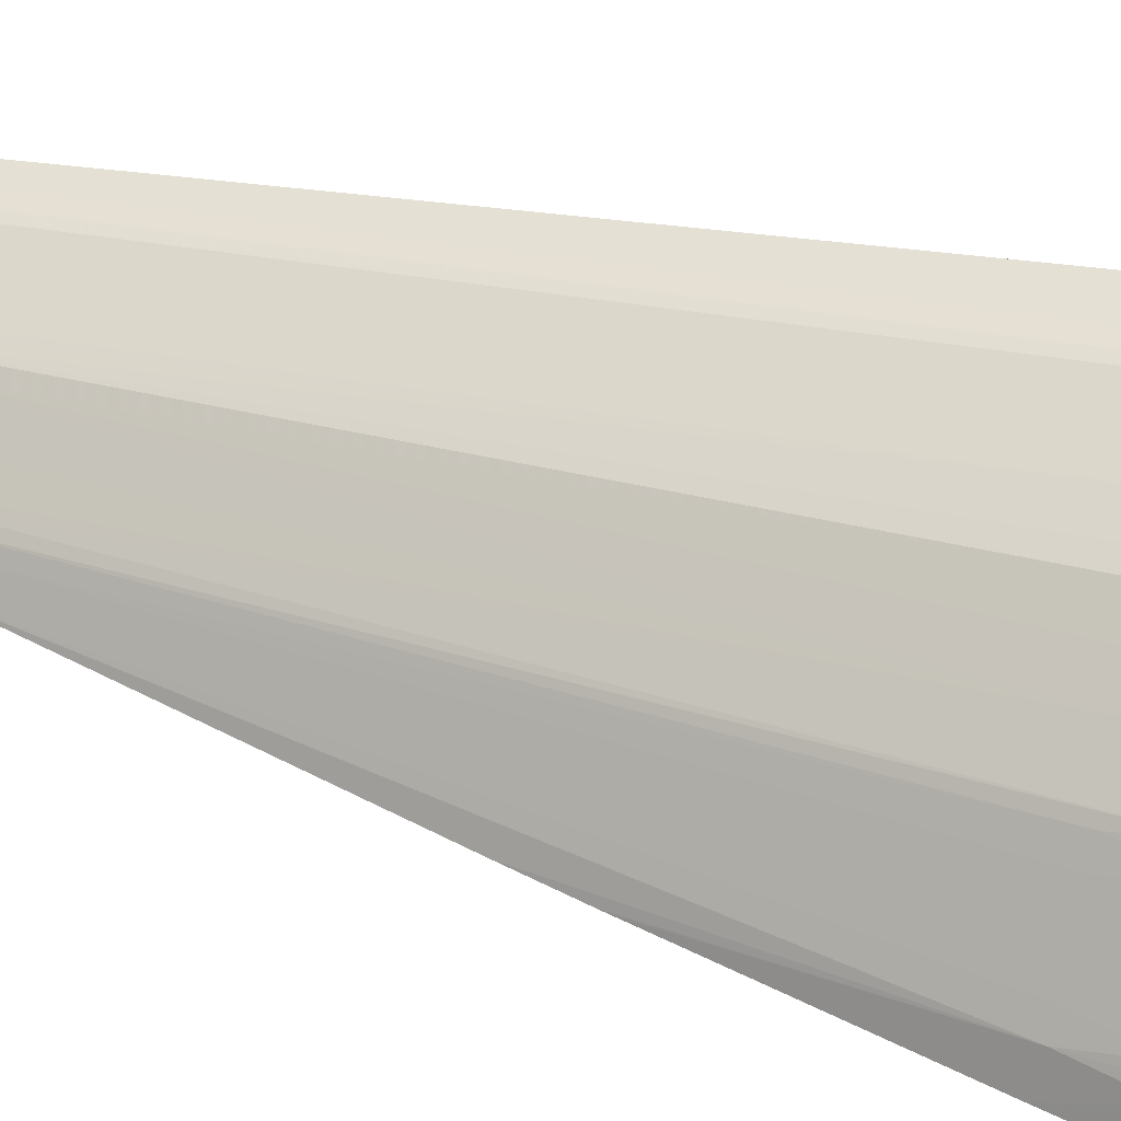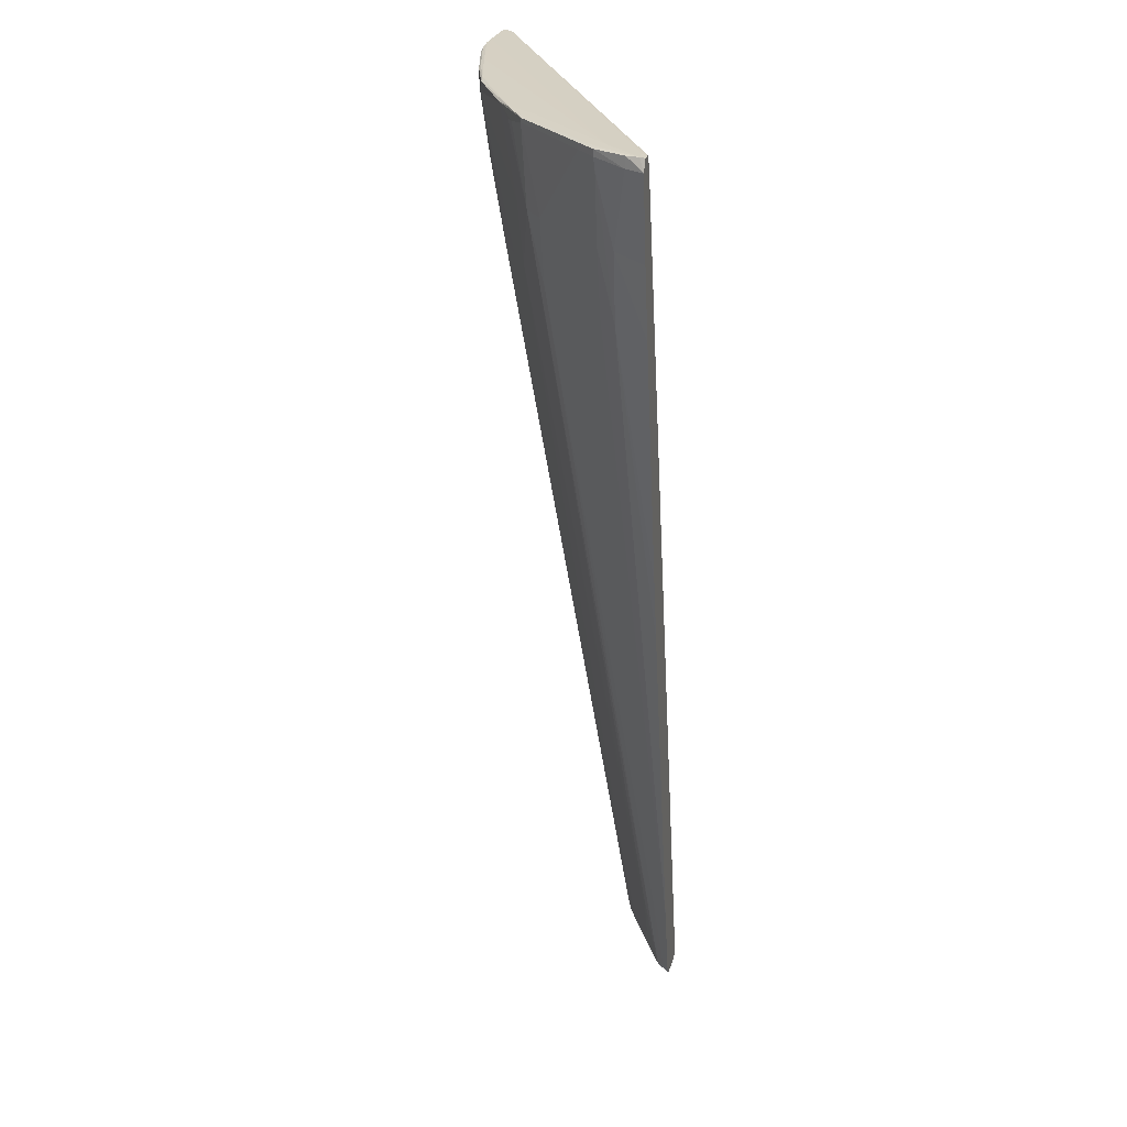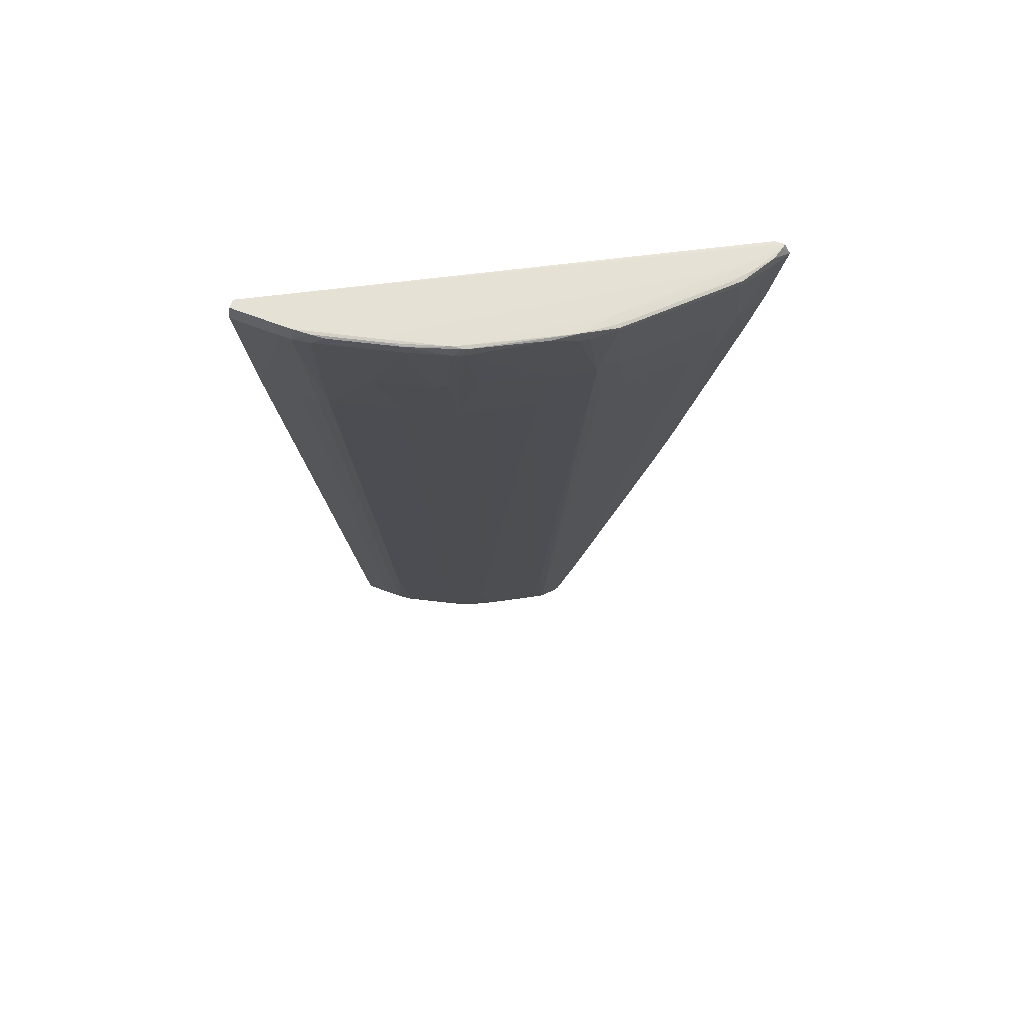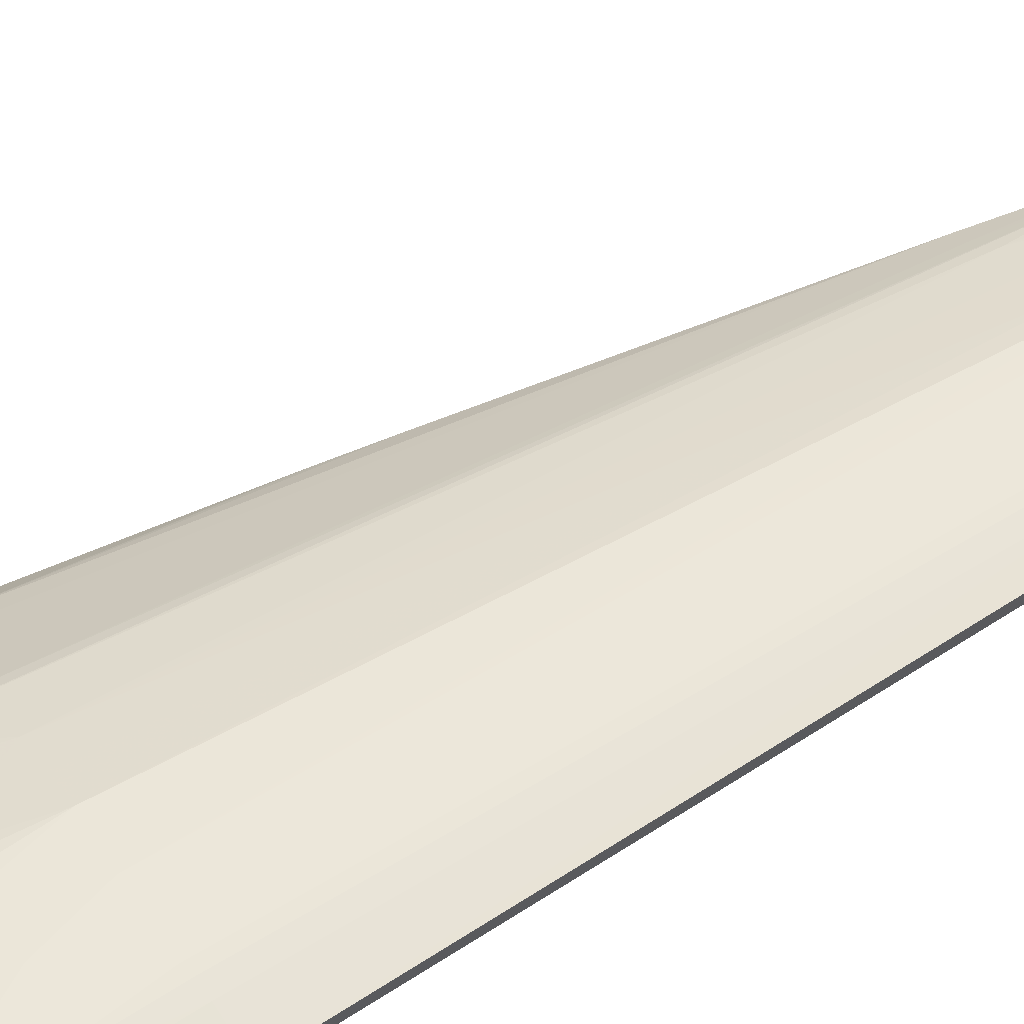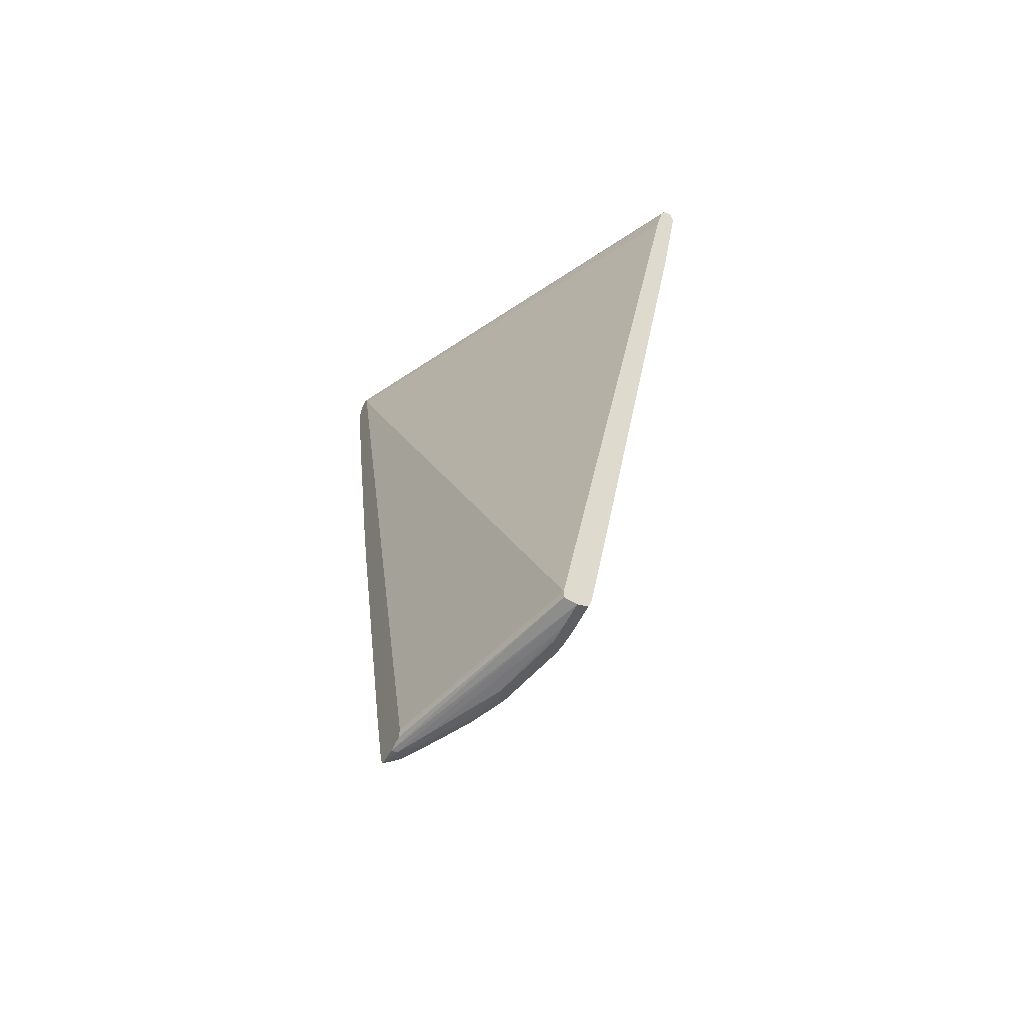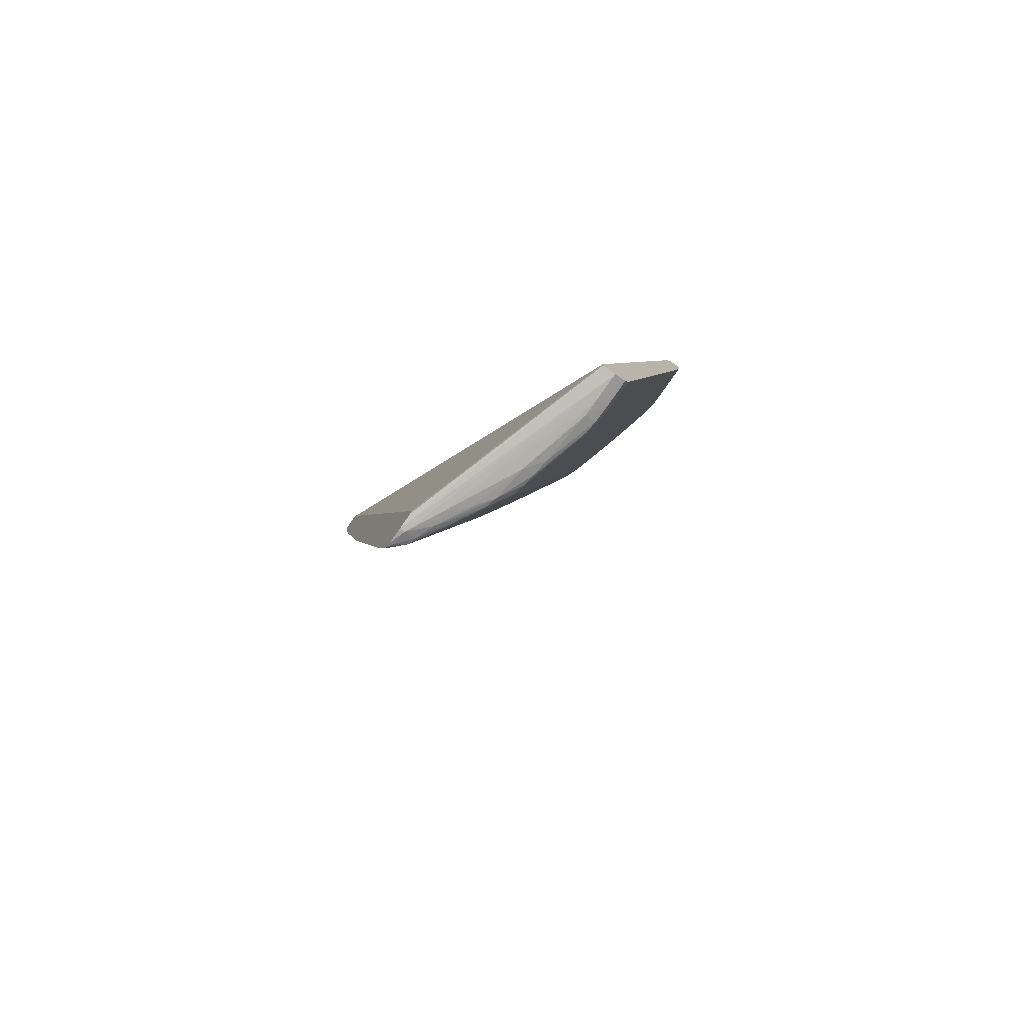
<metadata>
{"format":"obj","ext":"obj","renderer":"f3d","projection":"perspective","resolution":1024,"background":"white","views":[{"elev":52.7,"azim":106.4,"up":"+Z"},{"elev":26.3,"azim":104.0,"up":"+Y"},{"elev":64.7,"azim":21.2,"up":"+Y"},{"elev":68.4,"azim":-124.4,"up":"+Z"},{"elev":-57.3,"azim":-116.4,"up":"+Y"},{"elev":-79.5,"azim":-125.1,"up":"+Y"}]}
</metadata>
<code>
v 0.01613 -0.5048 0.3133
v 0.01613 -0.5036 0.3078
v 0.2052 -0.5036 0.2484
v 0.205 -0.504 0.2529
v 0.1748 -0.5044 0.268
v 0.03887 -0.5049 0.3133
v 0.03887 -0.5015 0.3229
v 0.01613 -0.5014 0.3228
v 0.01613 -0.5024 0.3024
v 0.1917 -0.502 0.2484
v 0.219 -0.5014 0.2484
v 0.1895 -0.5026 0.2683
v 0.16 -0.5029 0.2837
v 0.2187 -0.5008 0.2515
v 0.205 -0.5009 0.2628
v 0.1144 -0.5045 0.2982
v 0.05399 -0.5046 0.3133
v 0.05399 -0.5012 0.3226
v 0.03887 -0.4915 0.3262
v 0.01613 -0.4915 0.326
v 0.01613 -0.4946 0.3024
v 0.1911 -0.4949 0.2484
v 0.2234 -0.5 0.2484
v 0.1748 -0.5017 0.2789
v 0.1446 -0.5021 0.295
v 0.2127 -0.4993 0.2605
v 0.1842 -0.5002 0.2765
v 0.09931 -0.5024 0.3095
v 0.1144 -0.5013 0.3078
v 0.06511 -0.5003 0.3218
v 0.05399 -0.4915 0.3256
v 0.05399 -0.416 0.3386
v 0.03887 -0.416 0.339
v 0.01613 -0.4221 0.3378
v 0.1911 -0.4932 0.2484
v 0.01613 0.3052 0.441
v 0.3865 0.3389 0.2484
v 0.2271 -0.4915 0.2484
v 0.1551 -0.5008 0.2923
v 0.1248 -0.5 0.3065
v 0.2129 -0.4246 0.2757
v 0.2067 -0.4613 0.272
v 0.1977 -0.4694 0.2756
v 0.1864 -0.4915 0.2778
v 0.2213 -0.4915 0.2541
v 0.2304 -0.416 0.2631
v 0.2893 0.2085 0.3522
v 0.2885 0.2704 0.3665
v 0.1579 -0.4915 0.2939
v 0.07517 -0.4969 0.3202
v 0.06972 -0.4917 0.3228
v 0.06267 -0.4252 0.3362
v 0.06911 0.2074 0.4429
v 0.05399 0.2064 0.4432
v 0.01613 -0.416 0.3388
v 0.01613 0.2068 0.4431
v 0.01613 0.3393 0.4483
v 0.3911 0.3489 0.2484
v 0.2451 -0.4168 0.2484
v 0.2344 -0.4326 0.2552
v 0.1349 -0.4958 0.3048
v 0.1297 -0.491 0.3073
v 0.2058 -0.4302 0.2787
v 0.2432 0.2103 0.3815
v 0.1707 -0.4613 0.2926
v 0.186 -0.416 0.2927
v 0.3045 0.2082 0.3372
v 0.304 0.2695 0.3518
v 0.3038 0.3439 0.3667
v 0.2853 0.3393 0.3791
v 0.2777 0.3393 0.3839
v 0.2579 0.3466 0.3964
v 0.2599 0.2682 0.3824
v 0.1377 -0.4858 0.306
v 0.1435 -0.491 0.3017
v 0.1532 -0.4416 0.3063
v 0.1144 -0.4915 0.3112
v 0.08419 -0.4613 0.3243
v 0.1144 -0.416 0.3245
v 0.1387 0.2097 0.4269
v 0.07897 0.2092 0.4422
v 0.06911 0.3242 0.461
v 0.05399 0.3242 0.4614
v 0.01613 0.3242 0.4611
v 0.01613 0.3449 0.4506
v 0.01613 0.3503 0.4528
v 0.3939 0.3491 0.2484
v 0.2453 -0.416 0.2484
v 0.3649 0.2077 0.2771
v 0.3501 0.2077 0.2922
v 0.1295 -0.4764 0.3099
v 0.2043 0.2788 0.4153
v 0.2142 0.2086 0.3973
v 0.1576 -0.416 0.3088
v 0.3192 0.2694 0.3368
v 0.3645 0.3424 0.3066
v 0.319 0.3436 0.3517
v 0.3038 0.3474 0.3667
v 0.2579 0.3469 0.3964
v 0.2 0.3393 0.428
v 0.1985 0.3289 0.4271
v 0.1852 0.2069 0.4128
v 0.1715 0.2678 0.4277
v 0.1224 -0.4242 0.3209
v 0.1251 -0.416 0.3216
v 0.122 0.2713 0.4417
v 0.08419 0.3393 0.461
v 0.07981 0.3119 0.4576
v 0.06911 0.3393 0.4632
v 0.05399 0.3393 0.4635
v 0.03887 0.3393 0.4634
v 0.02379 0.3393 0.4633
v 0.01613 0.3393 0.4633
v 0.01613 0.3316 0.4622
v 0.01613 0.3503 0.4605
v 0.05399 0.3504 0.4529
v 0.39 0.3493 0.2529
v 0.4 0.3491 0.2484
v 0.3212 -0.08192 0.2484
v 0.3808 0.2033 0.2484
v 0.3788 0.2711 0.2756
v 0.3787 0.3319 0.2906
v 0.3648 0.2688 0.2918
v 0.334 -0.02332 0.2484
v 0.3357 -0.01537 0.2484
v 0.3496 0.2689 0.3068
v 0.3796 0.3419 0.2916
v 0.3645 0.3476 0.3066
v 0.319 0.3475 0.3517
v 0.3096 0.3486 0.3574
v 0.2956 0.3486 0.3694
v 0.2769 0.3489 0.3834
v 0.2289 0.3476 0.4121
v 0.1999 0.3482 0.4279
v 0.19 0.3393 0.4321
v 0.1909 0.324 0.4295
v 0.1818 0.2788 0.4262
v 0.1555 0.3393 0.4425
v 0.09619 0.3393 0.4579
v 0.09611 0.3481 0.4579
v 0.08419 0.3496 0.4594
v 0.06911 0.3503 0.4604
v 0.05399 0.3504 0.4606
v 0.01613 0.3448 0.4619
v 0.3713 0.3495 0.2835
v 0.399 0.3493 0.2529
v 0.4052 0.3393 0.2484
v 0.3935 0.2673 0.2484
v 0.3962 0.3393 0.2645
v 0.3796 0.3477 0.2916
v 0.3493 0.3476 0.3216
v 0.3247 0.3486 0.3424
v 0.382 0.3491 0.2831
v 0.2959 0.3493 0.3587
v 0.19 0.3496 0.4297
v 0.2201 0.3491 0.4144
v 0.1558 0.348 0.4426
v 0.1446 0.3493 0.444
v 0.1295 0.3501 0.4455
v 0.3959 0.3487 0.2638
v 0.3702 0.3488 0.2972
f 1 2 3
f 1 3 4
f 1 4 5
f 1 5 6
f 1 6 7
f 1 7 8
f 1 8 20
f 1 20 34
f 1 34 55
f 1 55 56
f 1 56 84
f 1 84 114
f 1 114 113
f 1 113 144
f 1 144 115
f 1 115 86
f 1 86 85
f 1 85 57
f 1 57 36
f 1 36 21
f 1 21 9
f 1 9 2
f 2 9 3
f 3 9 10
f 3 10 22
f 3 22 35
f 3 35 37
f 3 37 58
f 3 58 87
f 3 87 118
f 3 118 147
f 3 147 148
f 3 148 120
f 3 120 125
f 3 125 124
f 3 124 119
f 3 119 88
f 3 88 59
f 3 59 38
f 3 38 23
f 3 23 11
f 3 11 4
f 4 12 13
f 4 13 5
f 4 11 14
f 4 14 15
f 4 15 12
f 5 16 6
f 5 13 16
f 6 16 17
f 6 17 7
f 7 17 18
f 7 18 19
f 7 19 8
f 8 19 20
f 9 21 35
f 9 35 22
f 9 22 10
f 11 23 14
f 12 24 25
f 12 25 13
f 12 15 24
f 13 25 16
f 14 23 26
f 14 26 15
f 15 26 27
f 15 27 24
f 16 28 17
f 16 25 29
f 16 29 28
f 17 28 18
f 18 28 30
f 18 30 31
f 18 31 19
f 19 31 32
f 19 32 33
f 19 33 34
f 19 34 20
f 21 36 37
f 21 37 35
f 23 38 26
f 24 27 39
f 24 39 25
f 25 39 40
f 25 40 29
f 26 41 42
f 26 42 43
f 26 43 44
f 26 44 27
f 26 38 45
f 26 45 46
f 26 46 47
f 26 47 48
f 26 48 41
f 27 44 49
f 27 49 39
f 28 29 30
f 29 40 30
f 30 40 50
f 30 50 51
f 30 51 31
f 31 51 52
f 31 52 32
f 32 52 53
f 32 53 54
f 32 54 33
f 33 55 34
f 33 54 56
f 33 56 55
f 36 57 37
f 37 57 58
f 38 59 60
f 38 60 45
f 39 49 61
f 39 61 40
f 40 61 62
f 40 62 50
f 41 63 43
f 41 43 42
f 41 48 64
f 41 64 63
f 43 65 44
f 43 63 66
f 43 66 65
f 44 65 49
f 45 60 46
f 46 60 59
f 46 59 67
f 46 67 47
f 47 67 68
f 47 68 48
f 48 68 69
f 48 69 70
f 48 70 71
f 48 71 72
f 48 72 73
f 48 73 64
f 49 74 75
f 49 75 61
f 49 65 76
f 49 76 74
f 50 62 77
f 50 77 51
f 51 77 62
f 51 62 78
f 51 78 52
f 52 78 79
f 52 79 80
f 52 80 81
f 52 81 53
f 53 81 82
f 53 82 54
f 54 82 83
f 54 83 56
f 56 83 84
f 57 85 58
f 58 85 86
f 58 86 87
f 59 88 89
f 59 89 90
f 59 90 67
f 61 75 74
f 61 74 62
f 62 74 91
f 62 91 79
f 62 79 78
f 63 64 66
f 64 73 92
f 64 92 93
f 64 93 76
f 64 76 94
f 64 94 66
f 65 66 76
f 66 94 76
f 67 90 95
f 67 95 68
f 68 95 96
f 68 96 97
f 68 97 69
f 69 97 129
f 69 129 98
f 69 98 70
f 70 98 99
f 70 99 71
f 71 99 72
f 72 99 100
f 72 100 73
f 73 100 101
f 73 101 92
f 74 76 102
f 74 102 103
f 74 103 80
f 74 80 91
f 76 93 102
f 79 91 104
f 79 104 105
f 79 105 80
f 80 103 106
f 80 106 81
f 80 105 91
f 81 106 107
f 81 107 108
f 81 108 82
f 82 108 107
f 82 107 109
f 82 109 83
f 83 109 110
f 83 110 111
f 83 111 112
f 83 112 113
f 83 113 114
f 83 114 84
f 86 115 143
f 86 143 116
f 86 116 117
f 86 117 87
f 87 117 146
f 87 146 118
f 88 119 89
f 89 120 121
f 89 121 122
f 89 122 123
f 89 123 90
f 89 119 124
f 89 124 125
f 89 125 120
f 90 123 126
f 90 126 95
f 91 105 104
f 92 101 102
f 92 102 93
f 95 126 96
f 96 122 127
f 96 127 150
f 96 150 128
f 96 128 129
f 96 129 97
f 96 126 123
f 96 123 122
f 98 129 130
f 98 130 131
f 98 131 132
f 98 132 99
f 99 132 133
f 99 133 134
f 99 134 100
f 100 134 135
f 100 135 136
f 100 136 101
f 101 136 137
f 101 137 102
f 102 137 103
f 103 137 138
f 103 138 106
f 106 138 139
f 106 139 107
f 107 139 140
f 107 140 109
f 109 140 141
f 109 141 142
f 109 142 110
f 110 142 143
f 110 143 115
f 110 115 144
f 110 144 111
f 111 144 112
f 112 144 113
f 116 145 117
f 116 143 145
f 117 145 146
f 118 146 147
f 120 148 121
f 121 148 149
f 121 149 127
f 121 127 122
f 127 149 150
f 128 150 151
f 128 151 129
f 129 151 130
f 130 152 131
f 130 151 152
f 131 152 132
f 132 152 153
f 132 153 154
f 132 154 155
f 132 155 156
f 132 156 134
f 132 134 133
f 134 156 155
f 134 155 157
f 134 157 135
f 135 157 138
f 135 138 137
f 135 137 136
f 138 157 139
f 139 157 140
f 140 157 158
f 140 158 141
f 141 158 159
f 141 159 142
f 142 159 143
f 143 159 145
f 145 159 154
f 145 154 153
f 145 153 146
f 146 153 160
f 146 160 147
f 147 160 149
f 147 149 148
f 149 160 150
f 150 160 153
f 150 153 161
f 150 161 151
f 151 161 152
f 152 161 153
f 154 159 155
f 155 159 158
f 155 158 157

</code>
